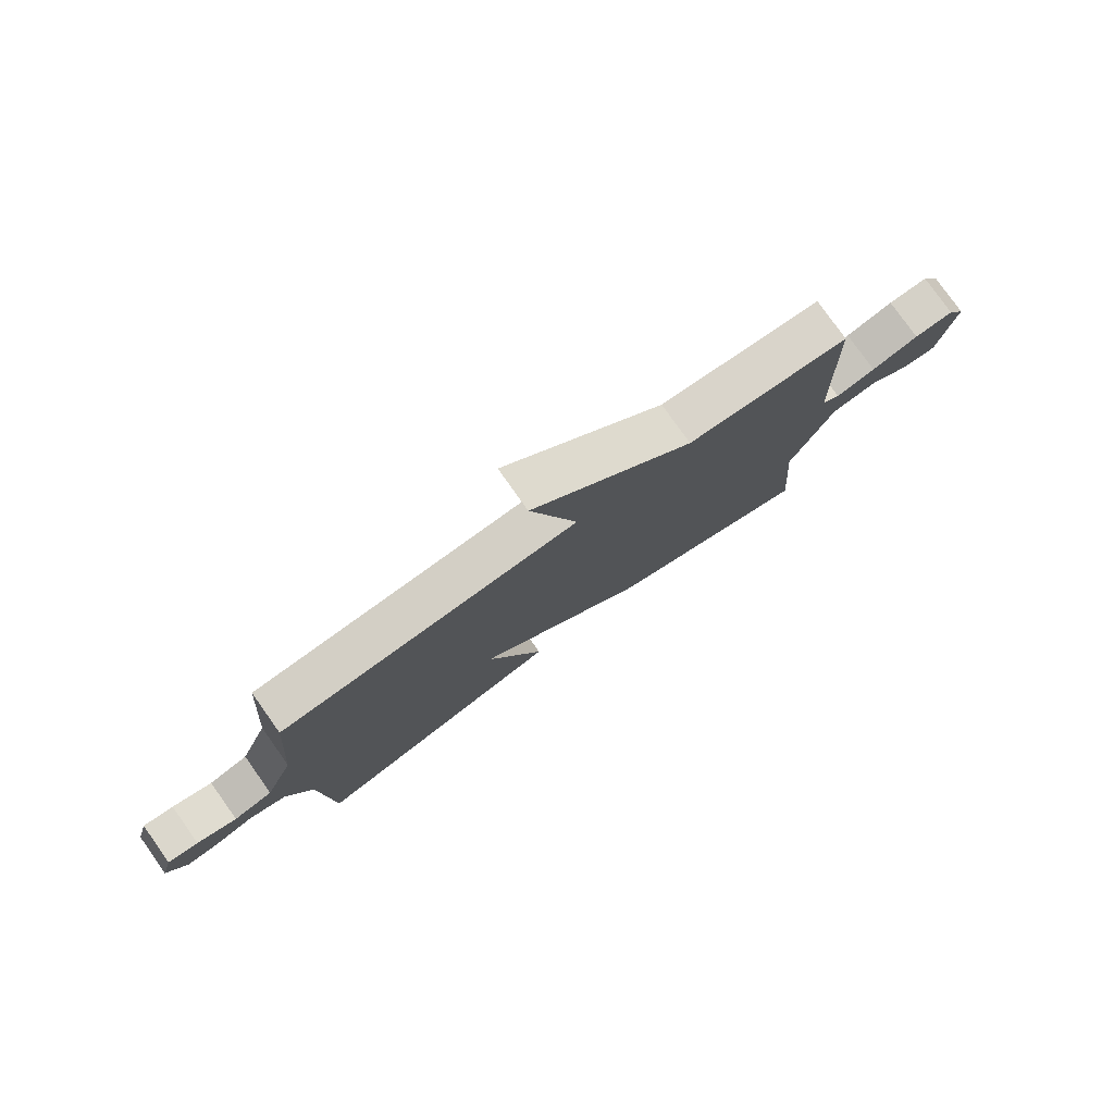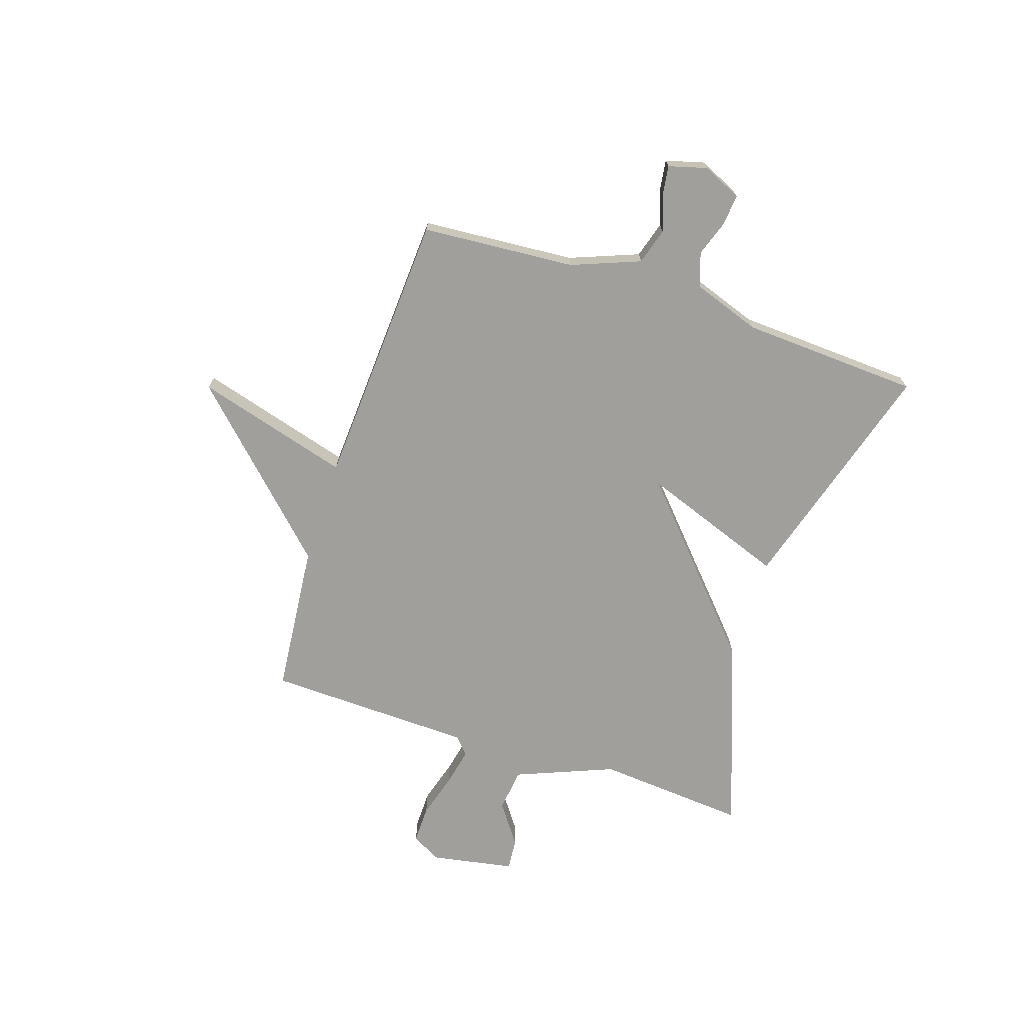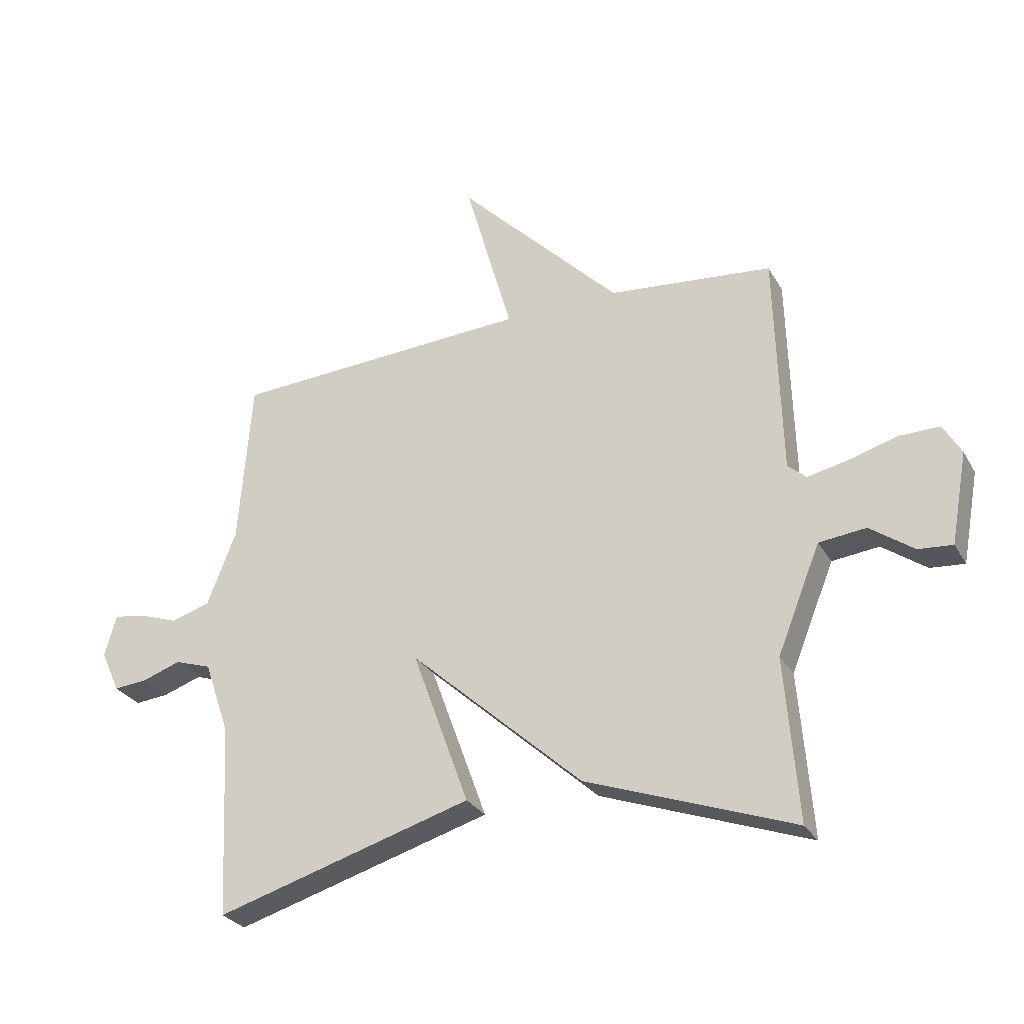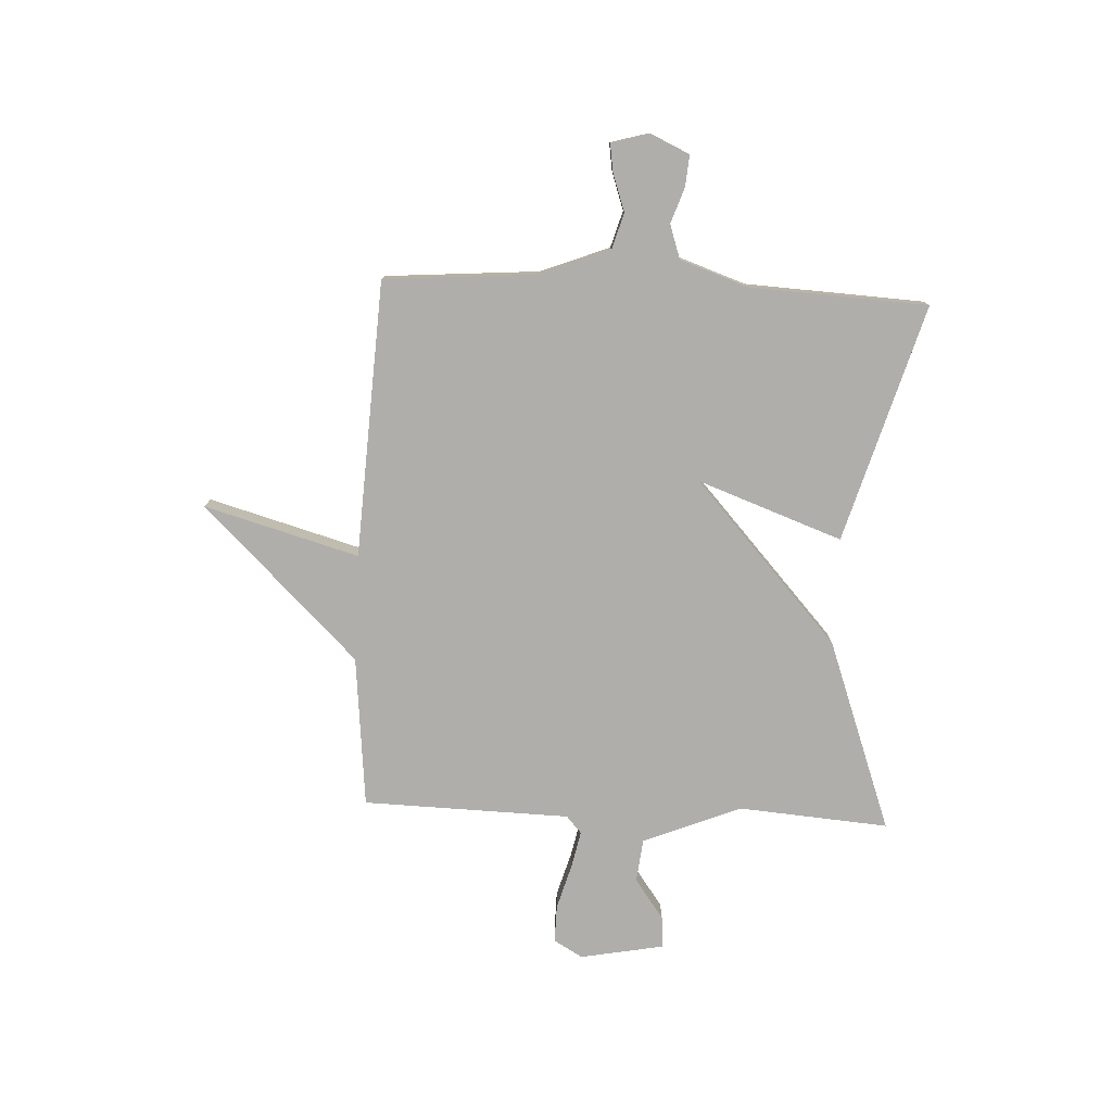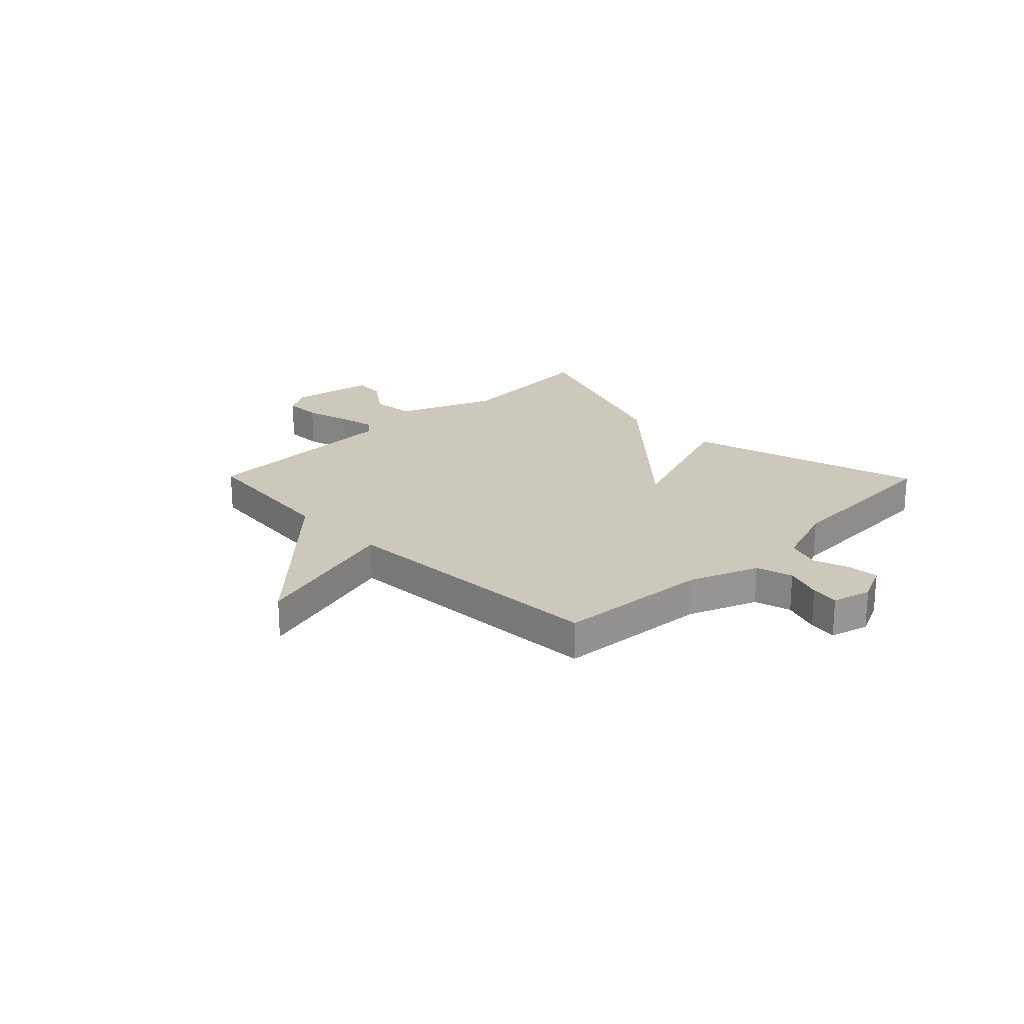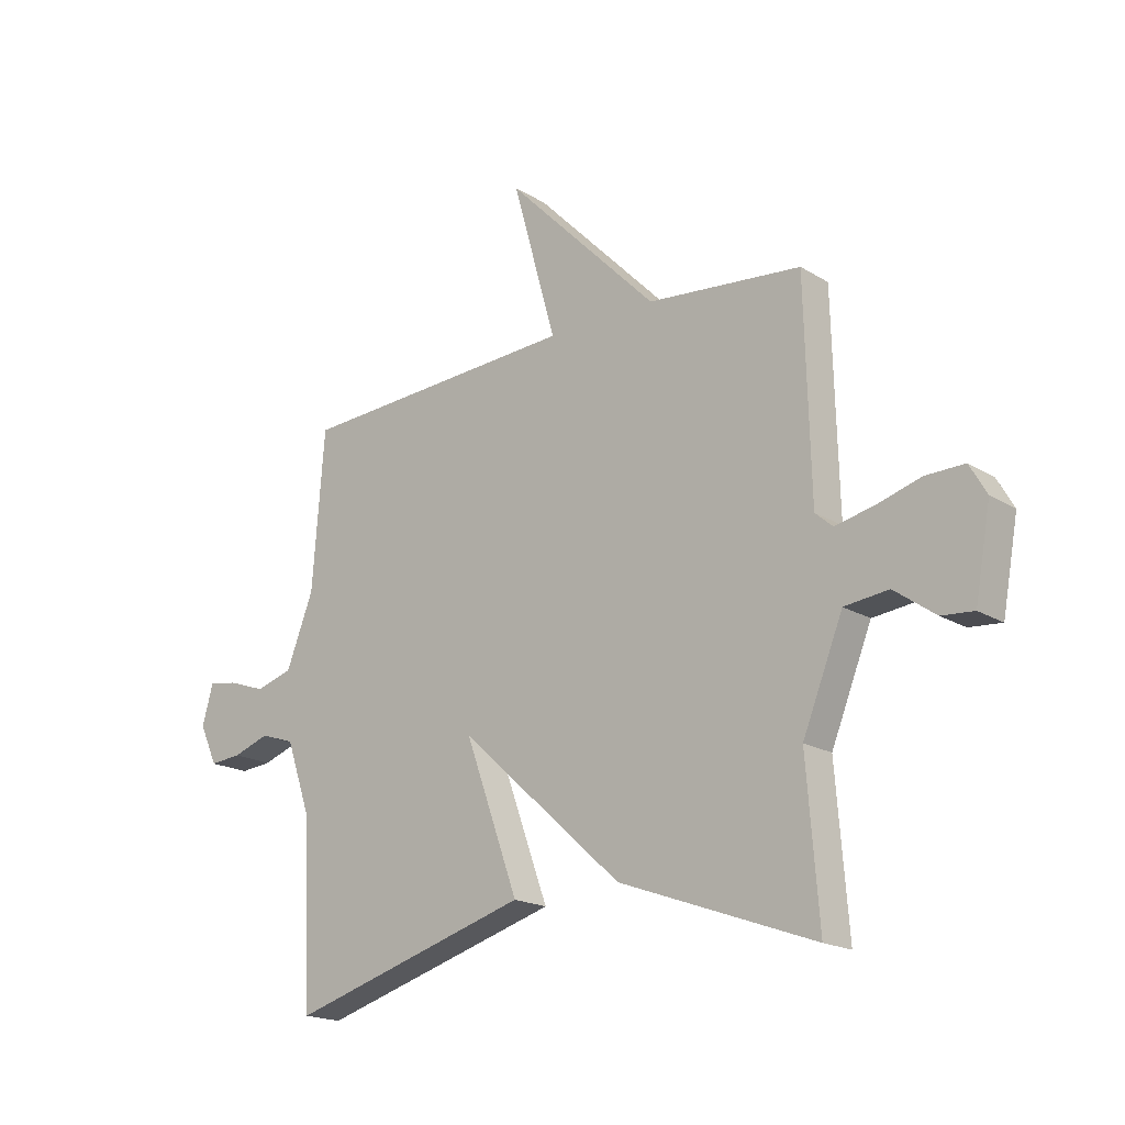
<metadata>
{"format":"obj","ext":"obj","renderer":"f3d","projection":"perspective","resolution":1024,"background":"white","views":[{"elev":78.7,"azim":144.6,"up":"+Z"},{"elev":-71.2,"azim":71.7,"up":"+Y"},{"elev":-28.4,"azim":-155.6,"up":"+Z"},{"elev":-77.8,"azim":87.3,"up":"+Y"},{"elev":22.2,"azim":45.6,"up":"+Y"},{"elev":-18.6,"azim":-139.2,"up":"+Z"}]}
</metadata>
<code>
v -0.5 0.07 -0.5
v -0.478 0.07 -0.219
v -0.552 0.07 -0.036
v -0.633 0.07 -0.027
v -0.708 0.07 -0.081
v -0.767 0.07 -0.086
v -0.796 0.07 0.071
v -0.765 0.07 0.125
v -0.695 0.07 0.124
v -0.612 0.07 0.1
v -0.542 0.07 0.085
v -0.51 0.07 0.113
v -0.5 0.07 0.5
v -0.217 0.07 0.528
v 0.064 0.07 0.816
v -0.017 0.07 0.528
v 0.5 0.07 0.5
v 0.522 0.07 0.213
v 0.572 0.07 0.085
v 0.64 0.07 0.065
v 0.709 0.07 0.089
v 0.762 0.07 0.097
v 0.782 0.07 0.025
v 0.749 0.07 -0.047
v 0.691 0.07 -0.042
v 0.624 0.07 -0.019
v 0.561 0.07 -0.04
v 0.517 0.07 -0.167
v 0.5 0.07 -0.5
v 0.057 0.07 -0.37
v 0.155 0.07 -0.1
v -0.143 0.07 -0.37
v -0.5 0 -0.5
v -0.478 0 -0.219
v -0.552 0 -0.036
v -0.633 0 -0.027
v -0.708 0 -0.081
v -0.767 0 -0.086
v -0.796 0 0.071
v -0.765 0 0.125
v -0.695 0 0.124
v -0.612 0 0.1
v -0.542 0 0.085
v -0.51 0 0.113
v -0.5 0 0.5
v -0.217 0 0.528
v 0.064 0 0.816
v -0.017 0 0.528
v 0.5 0 0.5
v 0.522 0 0.213
v 0.572 0 0.085
v 0.64 0 0.065
v 0.709 0 0.089
v 0.762 0 0.097
v 0.782 0 0.025
v 0.749 0 -0.047
v 0.691 0 -0.042
v 0.624 0 -0.019
v 0.561 0 -0.04
v 0.517 0 -0.167
v 0.5 0 -0.5
v 0.057 0 -0.37
v 0.155 0 -0.1
v -0.143 0 -0.37
f 31 32 1 2
f 28 29 30 31
f 27 28 31
f 26 27 31
f 24 25 26
f 23 24 26
f 22 23 26
f 21 22 26
f 20 21 26
f 19 20 26 31
f 31 2 3
f 19 31 3
f 18 19 3
f 18 3 4
f 17 18 4
f 16 17 4
f 14 15 16
f 12 13 14 16
f 16 4 5
f 12 16 5
f 11 12 5
f 8 9 10
f 7 8 10
f 6 7 10
f 5 6 10
f 5 10 11
f 34 33 64 63
f 63 62 61 60
f 63 60 59
f 63 59 58
f 58 57 56
f 58 56 55
f 58 55 54
f 58 54 53
f 58 53 52
f 63 58 52 51
f 35 34 63
f 35 63 51
f 35 51 50
f 36 35 50
f 36 50 49
f 36 49 48
f 48 47 46
f 48 46 45 44
f 37 36 48
f 37 48 44
f 37 44 43
f 42 41 40
f 42 40 39
f 42 39 38
f 42 38 37
f 43 42 37
f 1 33 34 2
f 2 34 35 3
f 3 35 36 4
f 4 36 37 5
f 5 37 38 6
f 6 38 39 7
f 7 39 40 8
f 8 40 41 9
f 9 41 42 10
f 10 42 43 11
f 11 43 44 12
f 12 44 45 13
f 13 45 46 14
f 14 46 47 15
f 15 47 48 16
f 16 48 49 17
f 17 49 50 18
f 18 50 51 19
f 19 51 52 20
f 20 52 53 21
f 21 53 54 22
f 22 54 55 23
f 23 55 56 24
f 24 56 57 25
f 25 57 58 26
f 26 58 59 27
f 27 59 60 28
f 28 60 61 29
f 29 61 62 30
f 30 62 63 31
f 31 63 64 32
f 32 64 33 1

</code>
